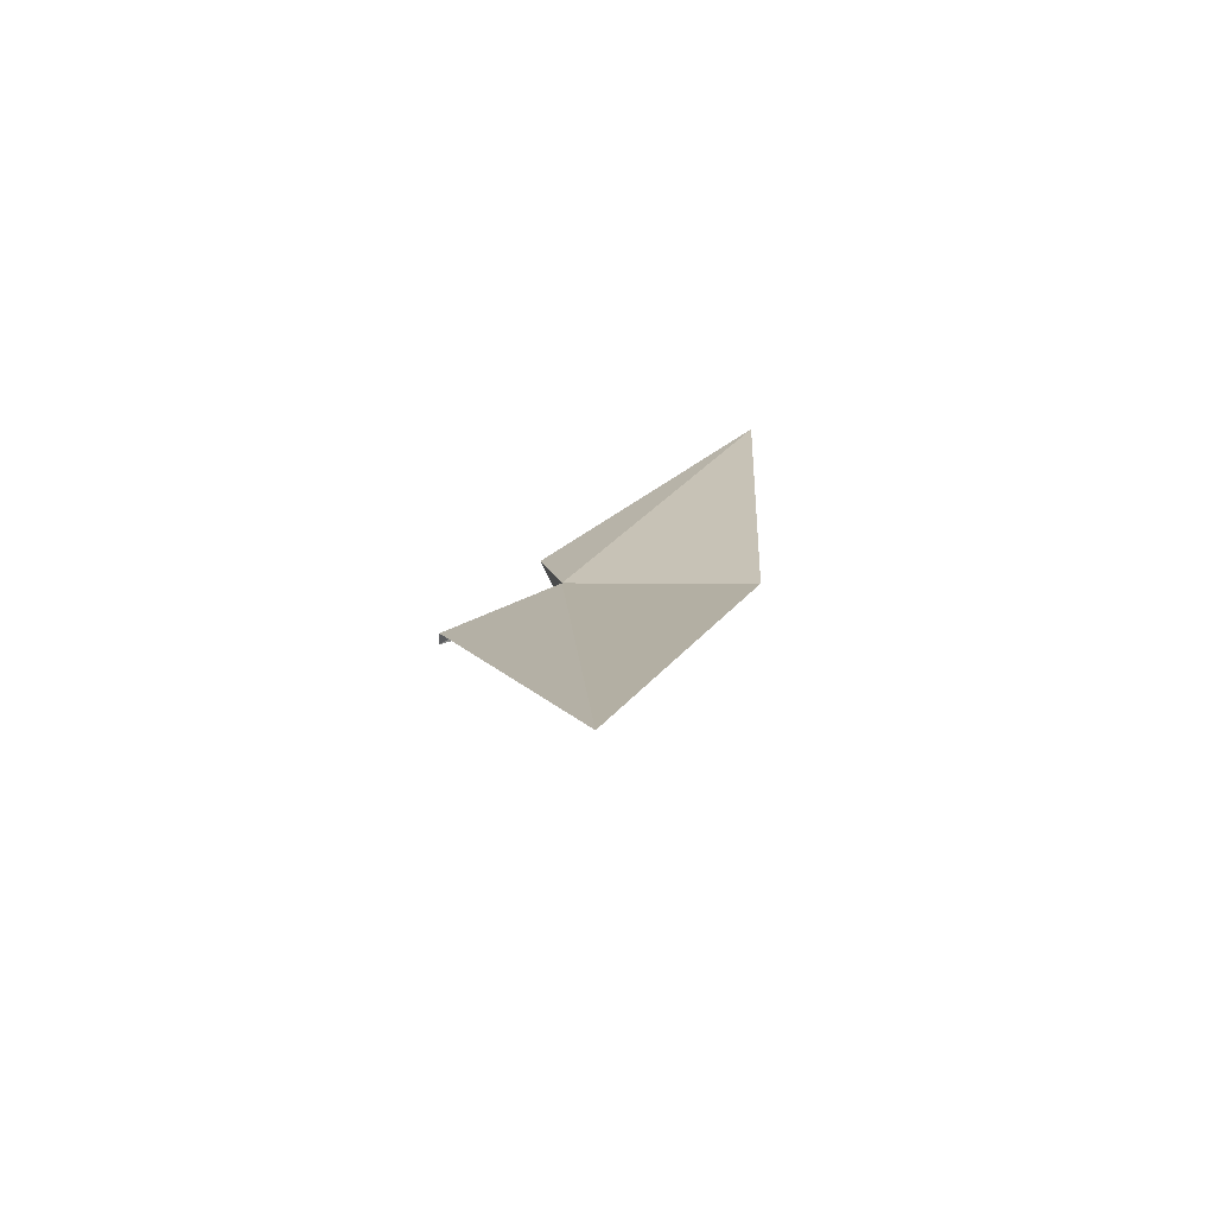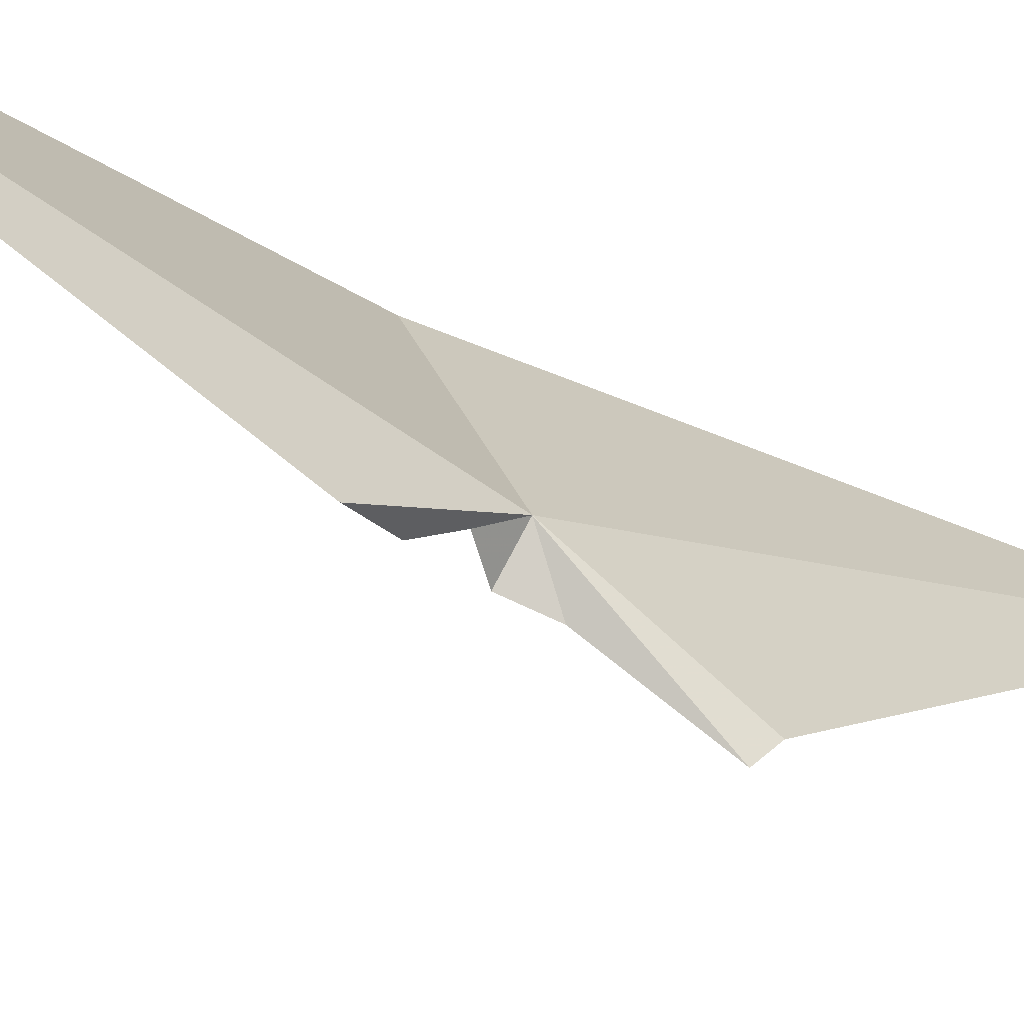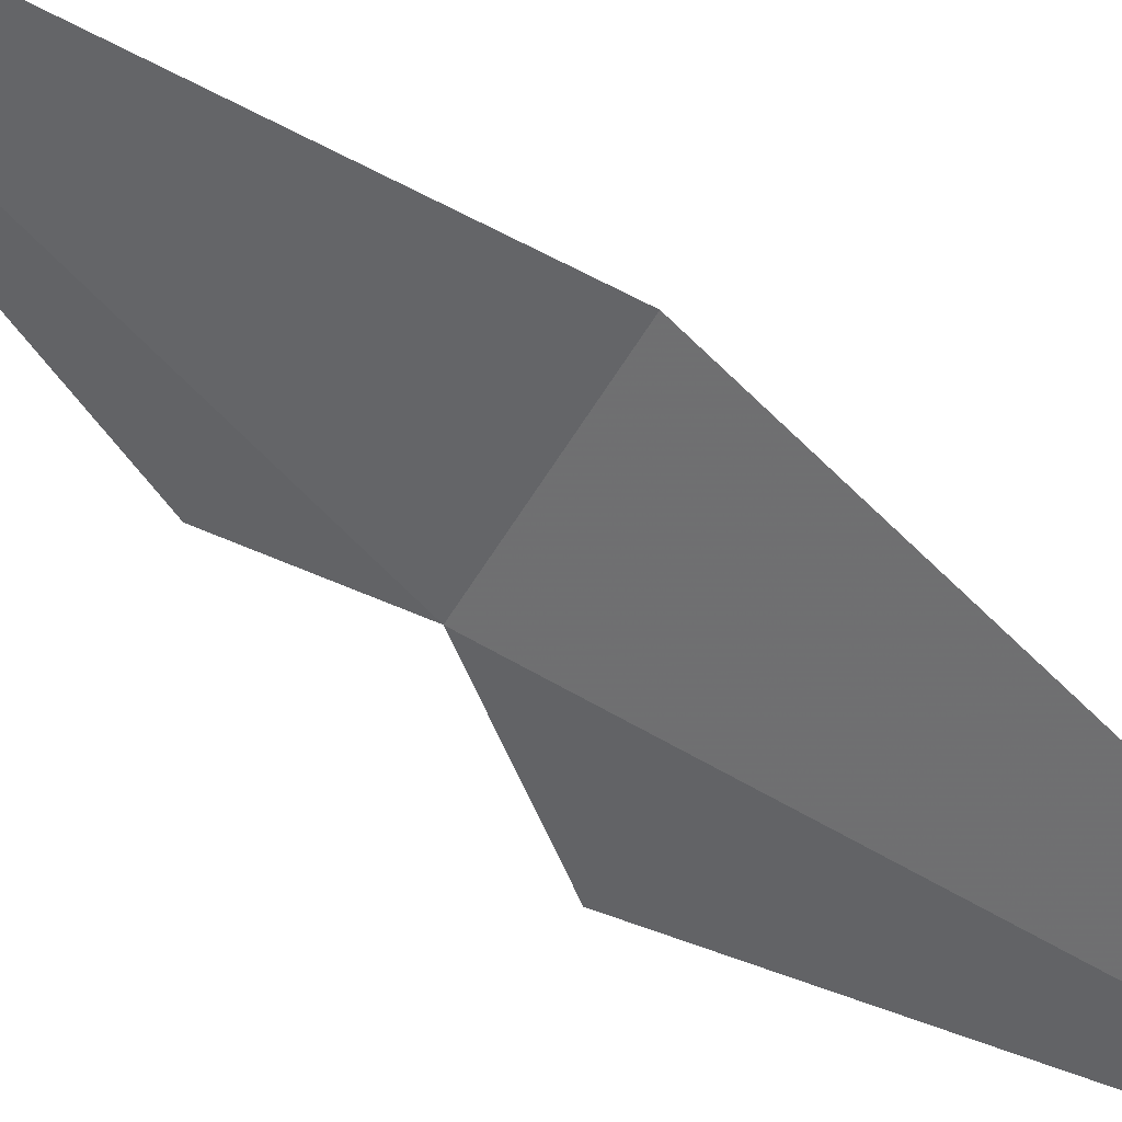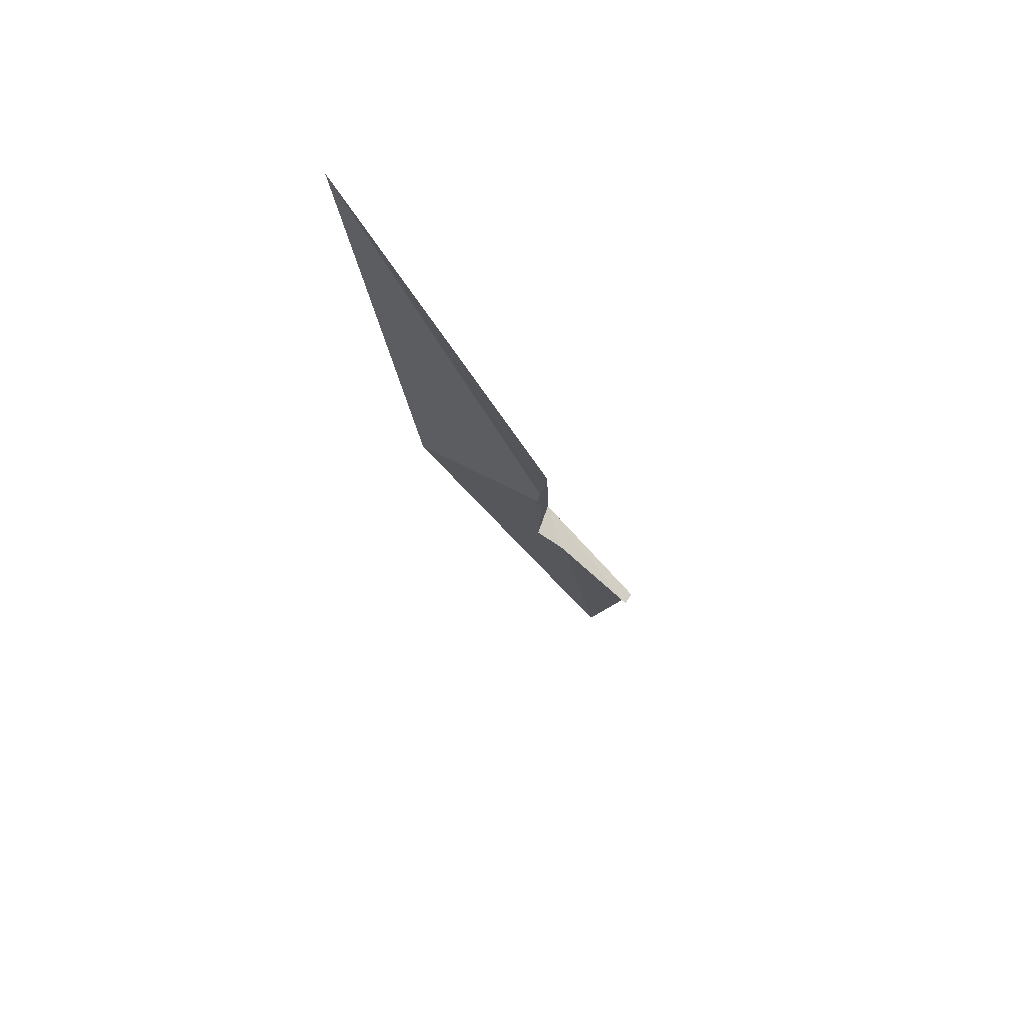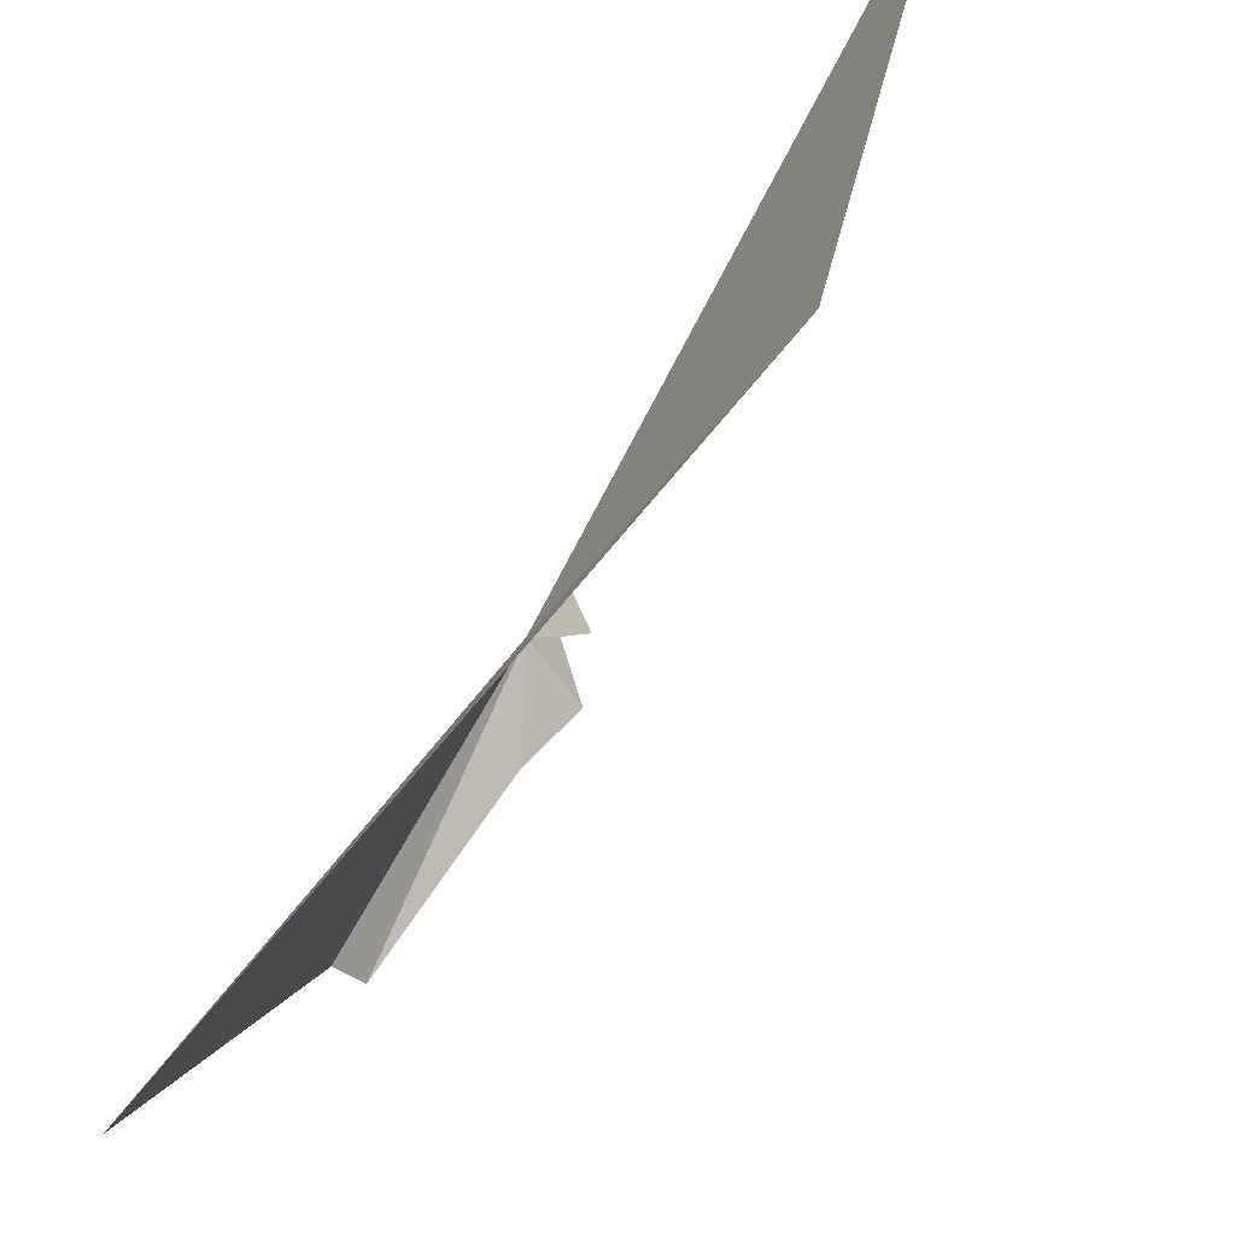
<metadata>
{"format":"obj","ext":"obj","renderer":"f3d","projection":"perspective","resolution":1024,"background":"white","views":[{"elev":-58.1,"azim":131.7,"up":"+Z"},{"elev":-30.3,"azim":30.2,"up":"+Y"},{"elev":74.2,"azim":109.1,"up":"+Y"},{"elev":54.3,"azim":-17.0,"up":"+Z"},{"elev":30.6,"azim":178.3,"up":"+Y"}]}
</metadata>
<code>
v 0.7451 1.004 0.8244
v 0.662 1.055 1.023
v 0.7001 1.076 0.8006
v 0.7718 0.9589 0.7908
v 0.7773 0.9651 0.7869
v 0.7393 0.996 0.8372
v 0.7359 0.9903 0.8239
v 0.7463 0.985 0.8141
v 0.7994 1.073 0.5916
v 0.7337 0.9879 0.8518
v 0.7369 0.9816 0.8782
f 1 3 2
f 1 4 5
f 1 6 7
f 1 8 4
f 1 5 9
f 1 11 10
f 1 2 11
f 1 7 8
f 1 10 6
f 1 9 3

</code>
